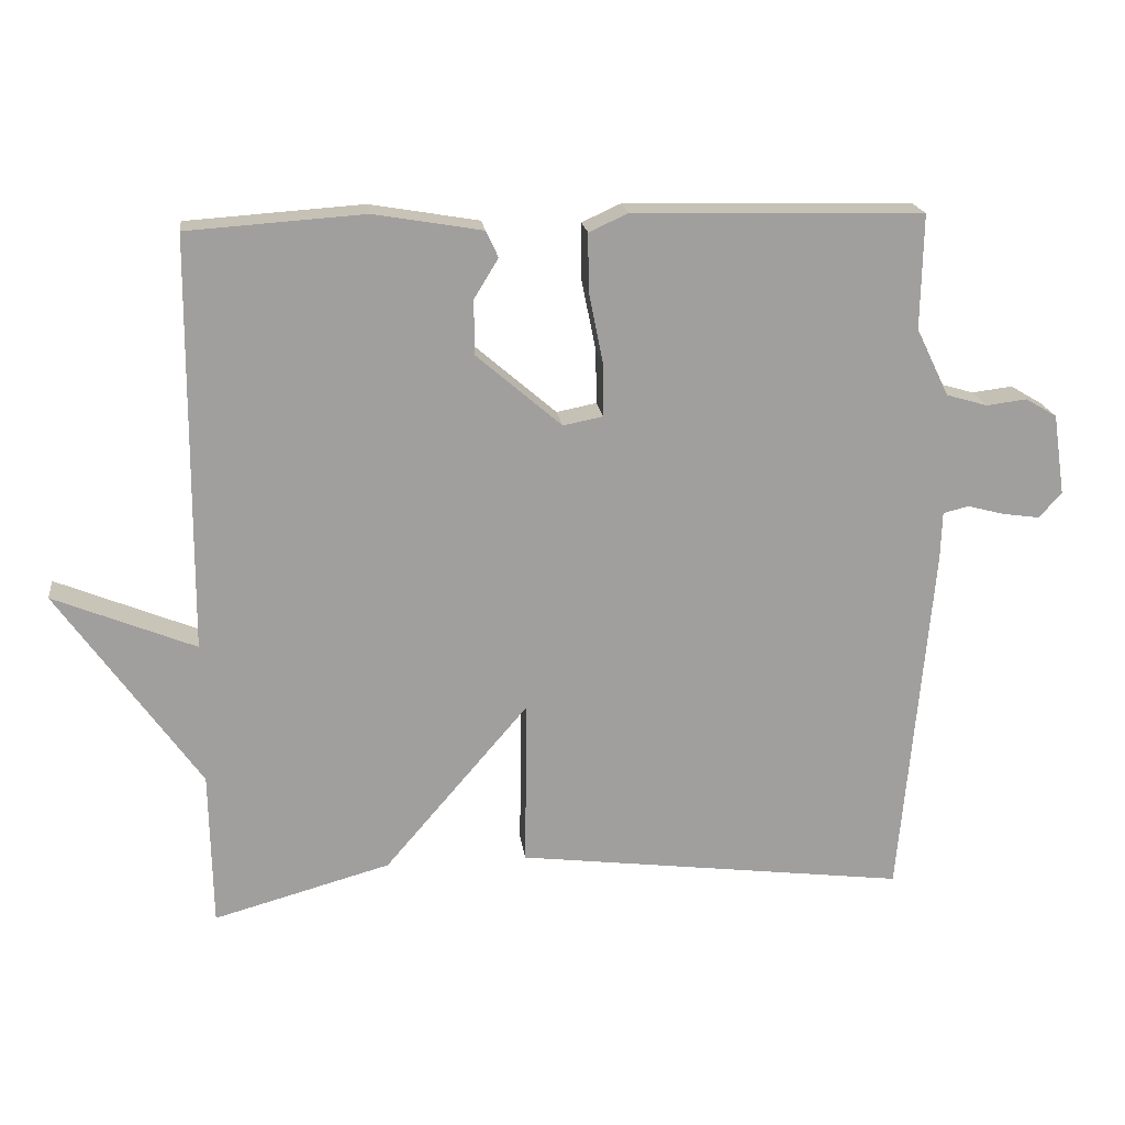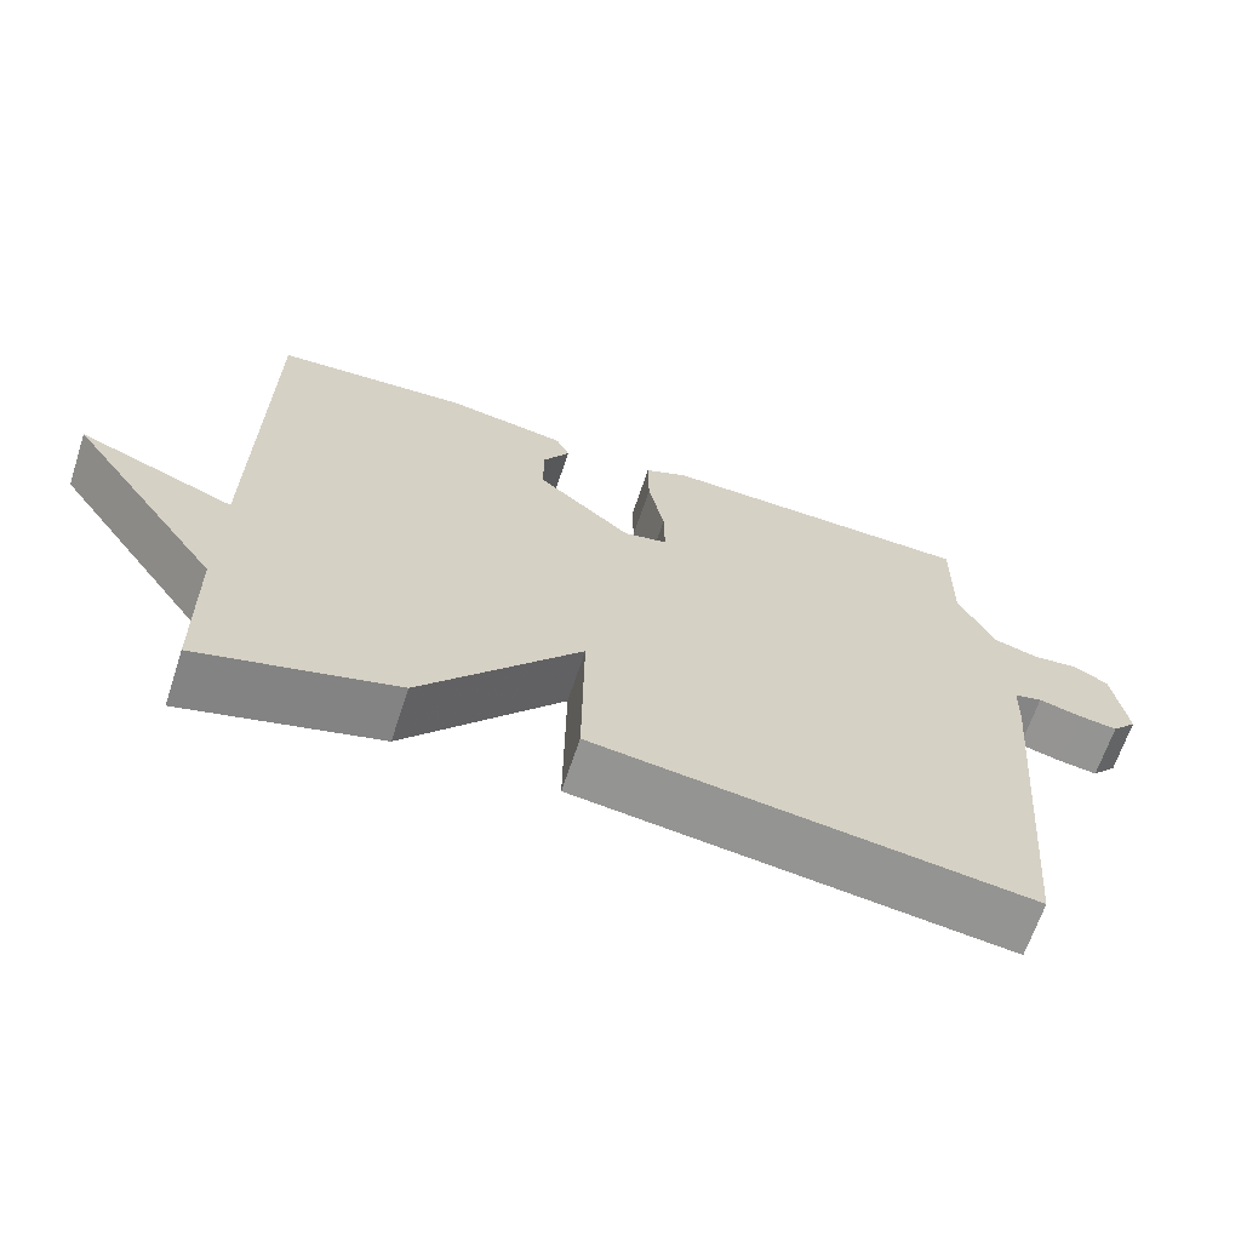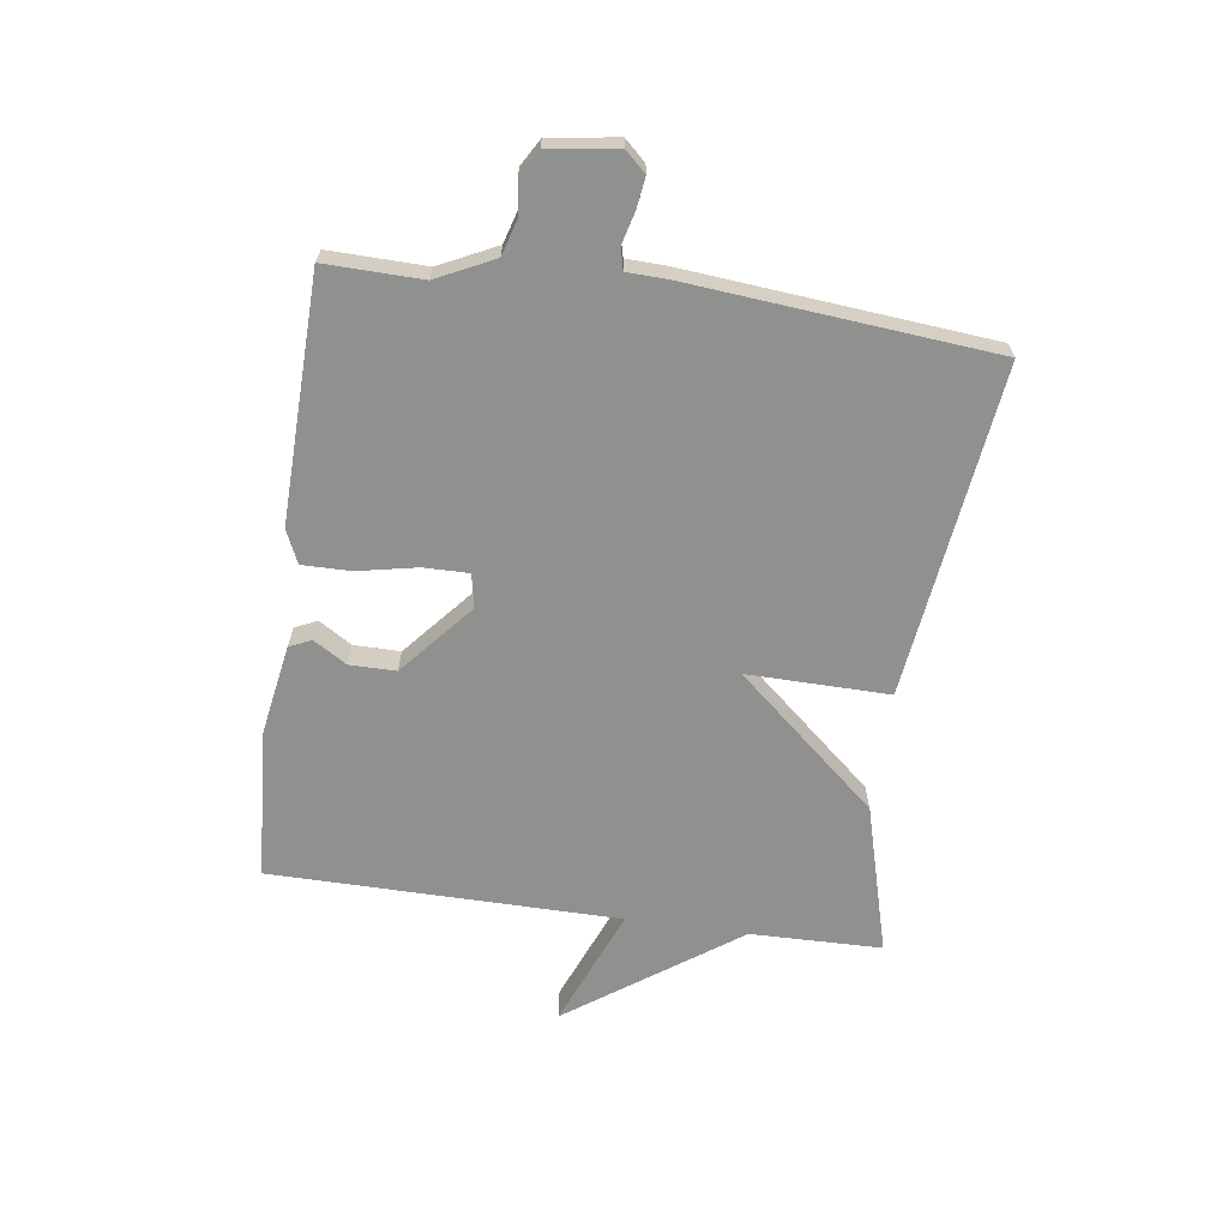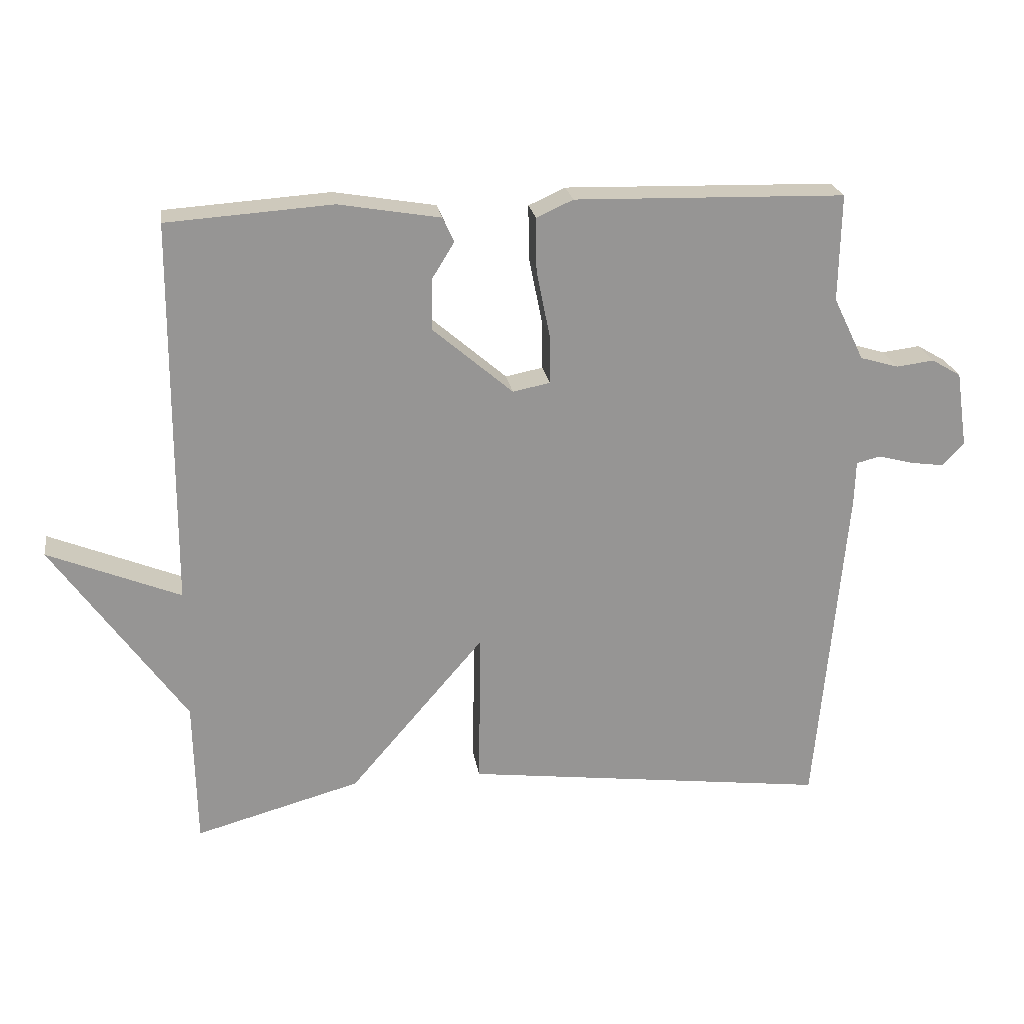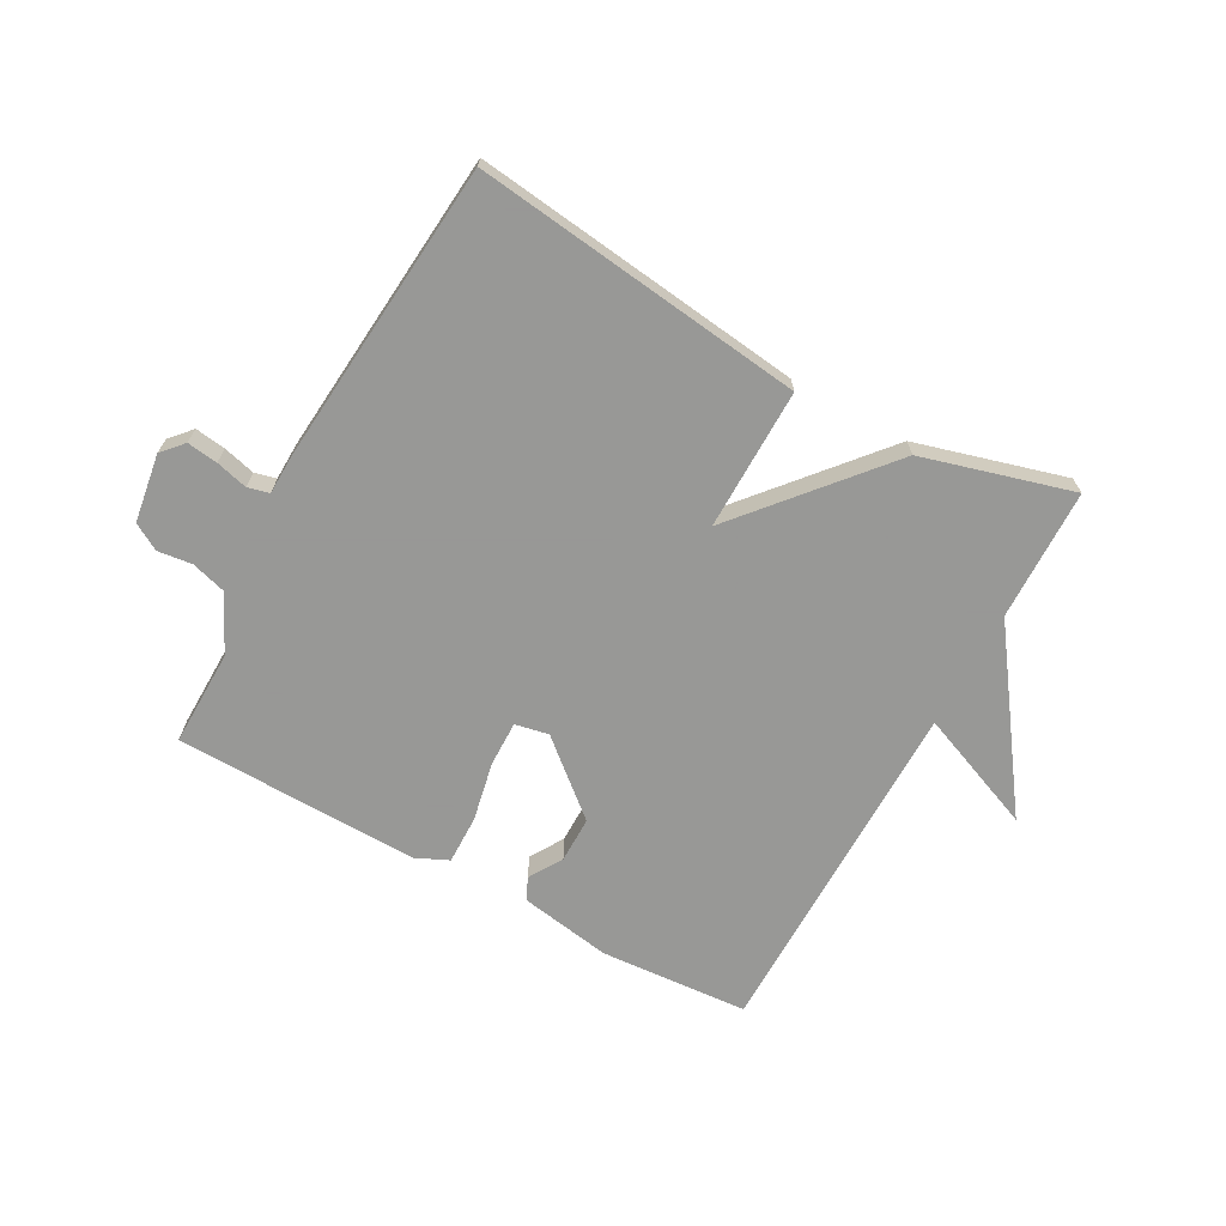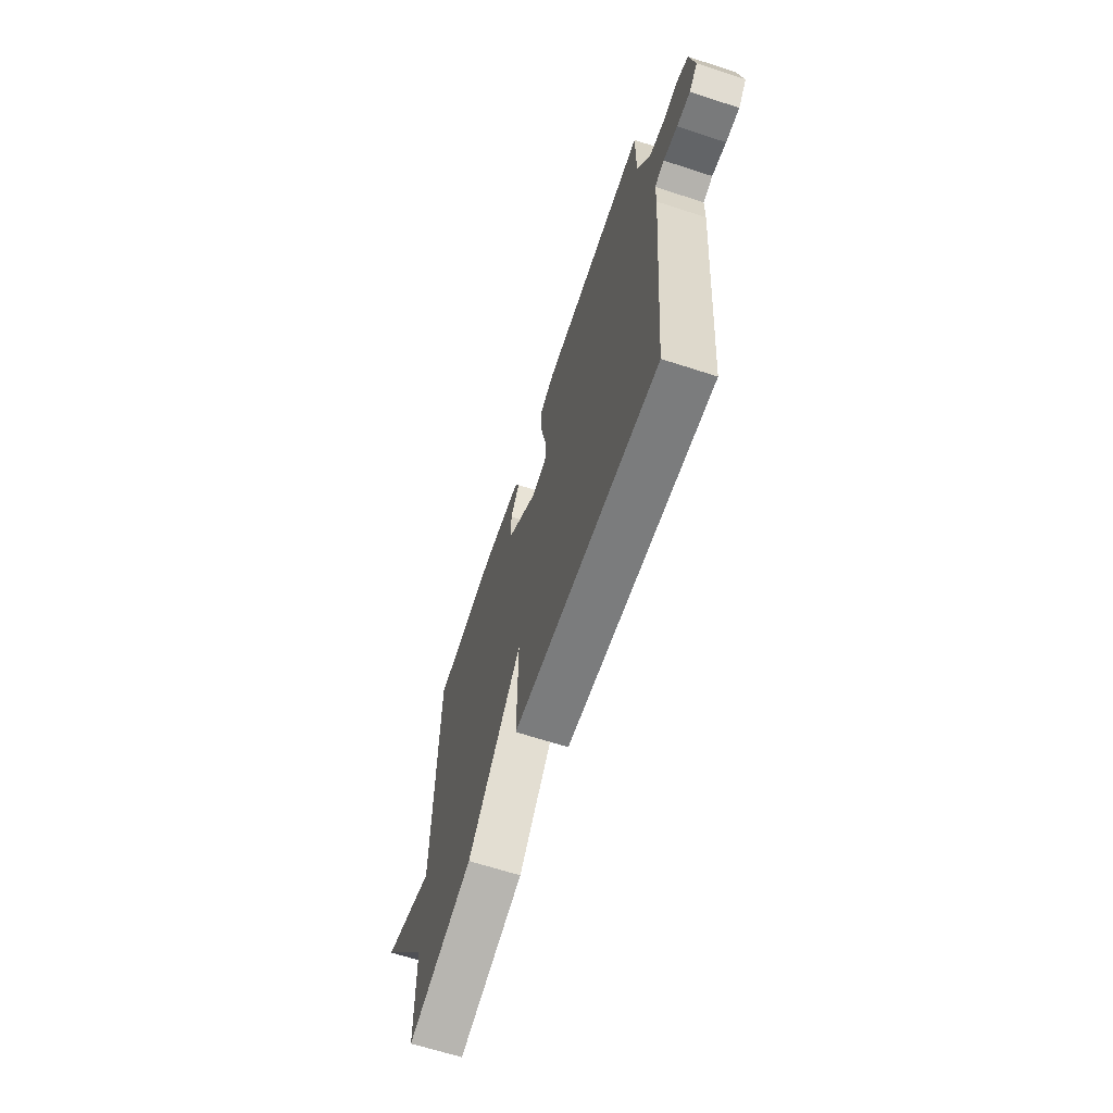
<metadata>
{"format":"obj","ext":"obj","renderer":"f3d","projection":"perspective","resolution":1024,"background":"white","views":[{"elev":19.1,"azim":-7.2,"up":"+Z"},{"elev":-65.9,"azim":-18.3,"up":"+Z"},{"elev":-65.6,"azim":82.0,"up":"+Y"},{"elev":22.9,"azim":-8.8,"up":"+Z"},{"elev":-68.4,"azim":151.4,"up":"+Y"},{"elev":-65.7,"azim":71.9,"up":"+Z"}]}
</metadata>
<code>
v 0.5 0.07 -0.5
v -0.051 0.07 -0.431
v -0.048 0.07 -0.195
v -0.251 0.07 -0.431
v -0.5 0.07 -0.5
v -0.504 0.07 -0.281
v -0.703 0.07 0
v -0.504 0.07 -0.081
v -0.5 0.07 0.5
v -0.252 0.07 0.517
v -0.099 0.07 0.491
v -0.082 0.07 0.454
v -0.116 0.07 0.399
v -0.116 0.07 0.322
v 0.004 0.07 0.219
v 0.06 0.07 0.23
v 0.059 0.07 0.305
v 0.039 0.07 0.404
v 0.038 0.07 0.485
v 0.093 0.07 0.51
v 0.5 0.07 0.5
v 0.497 0.07 0.339
v 0.543 0.07 0.244
v 0.601 0.07 0.227
v 0.658 0.07 0.234
v 0.702 0.07 0.208
v 0.719 0.07 0.094
v 0.687 0.07 0.059
v 0.636 0.07 0.066
v 0.583 0.07 0.08
v 0.547 0.07 0.071
v 0.545 0.07 0.005
v 0.5 0 -0.5
v -0.051 0 -0.431
v -0.048 0 -0.195
v -0.251 0 -0.431
v -0.5 0 -0.5
v -0.504 0 -0.281
v -0.703 0 0
v -0.504 0 -0.081
v -0.5 0 0.5
v -0.252 0 0.517
v -0.099 0 0.491
v -0.082 0 0.454
v -0.116 0 0.399
v -0.116 0 0.322
v 0.004 0 0.219
v 0.06 0 0.23
v 0.059 0 0.305
v 0.039 0 0.404
v 0.038 0 0.485
v 0.093 0 0.51
v 0.5 0 0.5
v 0.497 0 0.339
v 0.543 0 0.244
v 0.601 0 0.227
v 0.658 0 0.234
v 0.702 0 0.208
v 0.719 0 0.094
v 0.687 0 0.059
v 0.636 0 0.066
v 0.583 0 0.08
v 0.547 0 0.071
v 0.545 0 0.005
f 1 2 3
f 32 1 3
f 31 32 3
f 28 29 30
f 27 28 30
f 26 27 30
f 25 26 30
f 24 25 30
f 23 24 30 31
f 22 23 31 3
f 20 21 22
f 19 20 22
f 18 19 22
f 17 18 22
f 16 17 22
f 11 12 13
f 10 11 13
f 9 10 13
f 8 9 13
f 8 13 14
f 6 7 8
f 8 14 15
f 6 8 15
f 5 6 15
f 4 5 15
f 3 4 15
f 16 22 3
f 3 15 16
f 35 34 33
f 35 33 64
f 35 64 63
f 62 61 60
f 62 60 59
f 62 59 58
f 62 58 57
f 62 57 56
f 63 62 56 55
f 35 63 55 54
f 54 53 52
f 54 52 51
f 54 51 50
f 54 50 49
f 54 49 48
f 45 44 43
f 45 43 42
f 45 42 41
f 45 41 40
f 46 45 40
f 40 39 38
f 47 46 40
f 47 40 38
f 47 38 37
f 47 37 36
f 47 36 35
f 35 54 48
f 48 47 35
f 1 33 34 2
f 2 34 35 3
f 3 35 36 4
f 4 36 37 5
f 5 37 38 6
f 6 38 39 7
f 7 39 40 8
f 8 40 41 9
f 9 41 42 10
f 10 42 43 11
f 11 43 44 12
f 12 44 45 13
f 13 45 46 14
f 14 46 47 15
f 15 47 48 16
f 16 48 49 17
f 17 49 50 18
f 18 50 51 19
f 19 51 52 20
f 20 52 53 21
f 21 53 54 22
f 22 54 55 23
f 23 55 56 24
f 24 56 57 25
f 25 57 58 26
f 26 58 59 27
f 27 59 60 28
f 28 60 61 29
f 29 61 62 30
f 30 62 63 31
f 31 63 64 32
f 32 64 33 1

</code>
